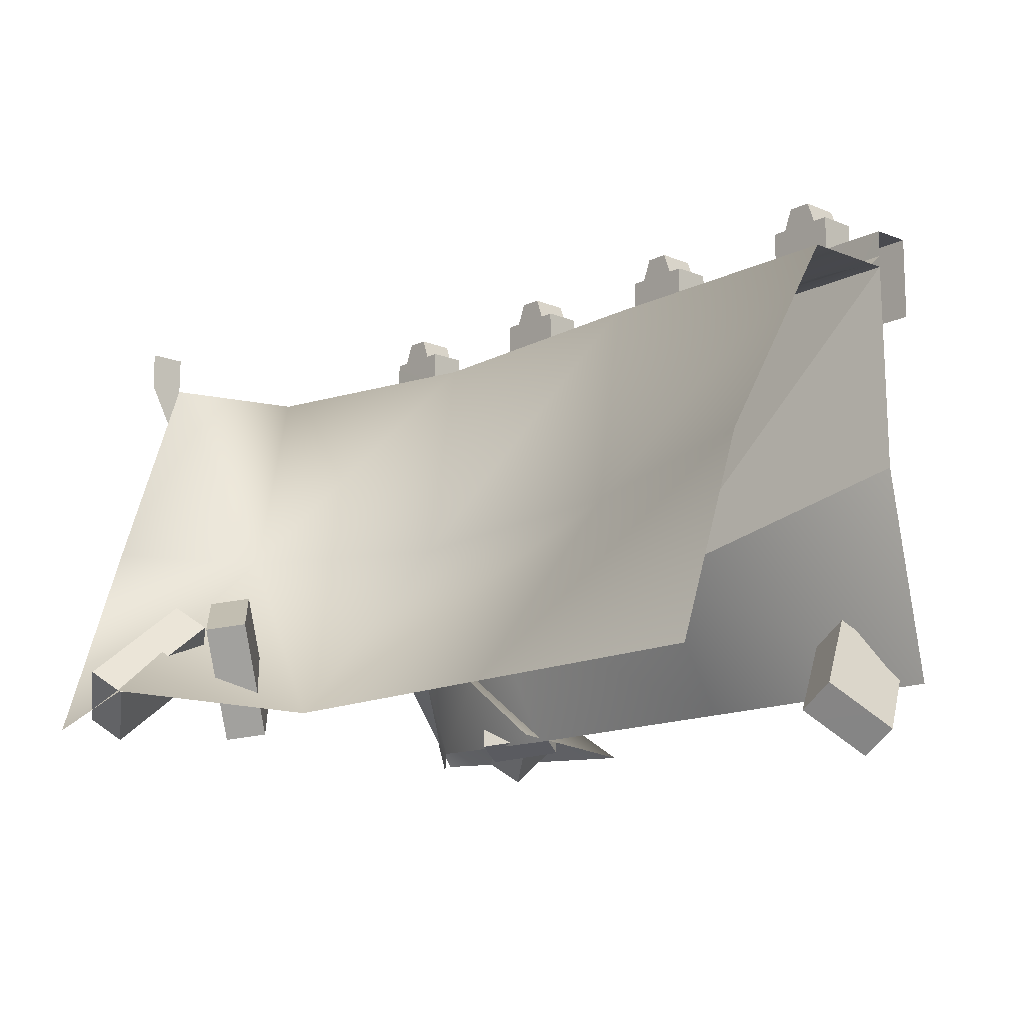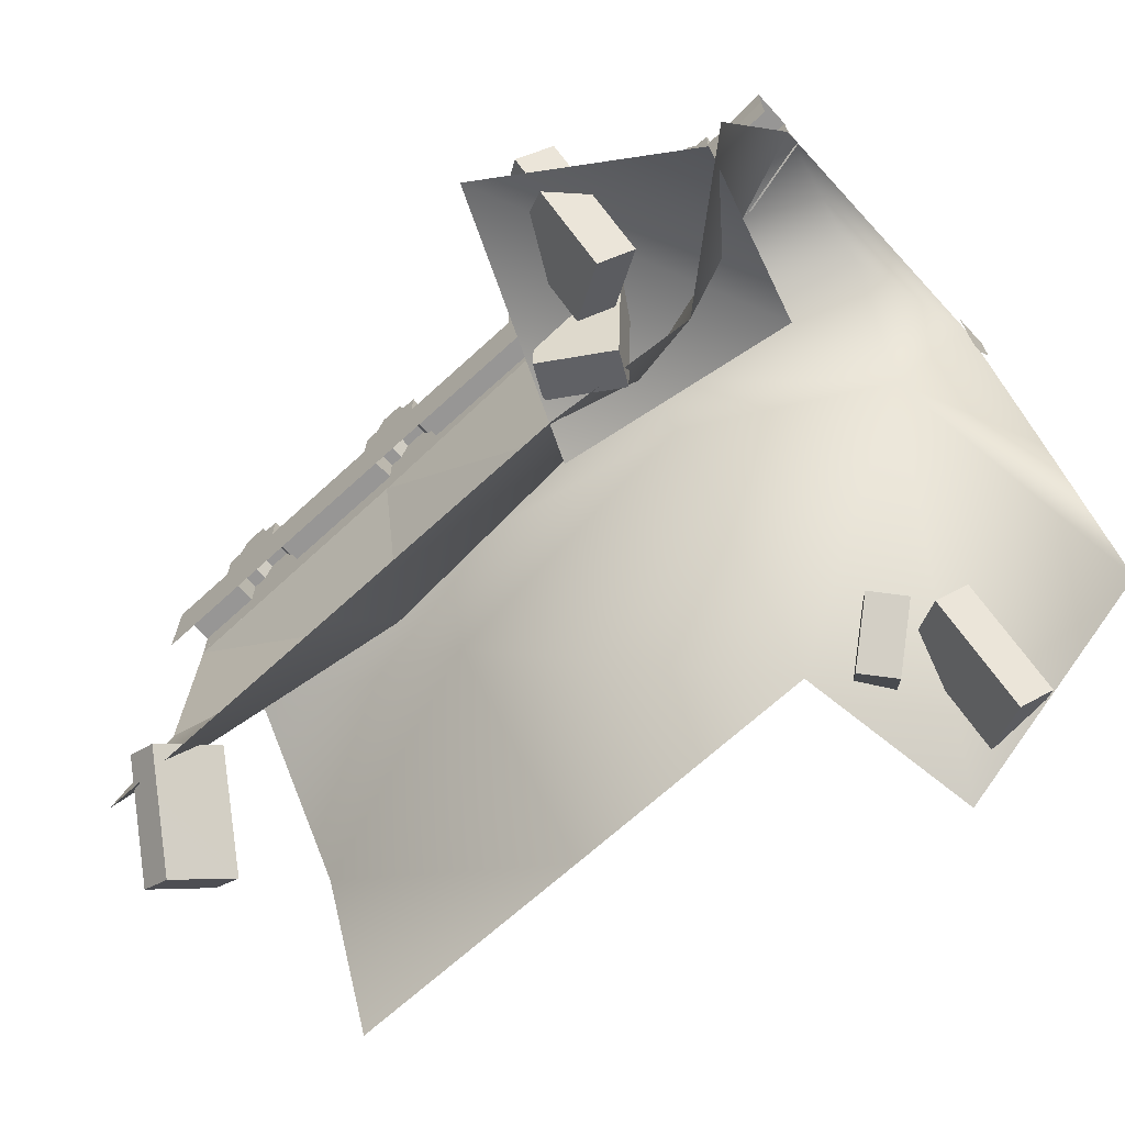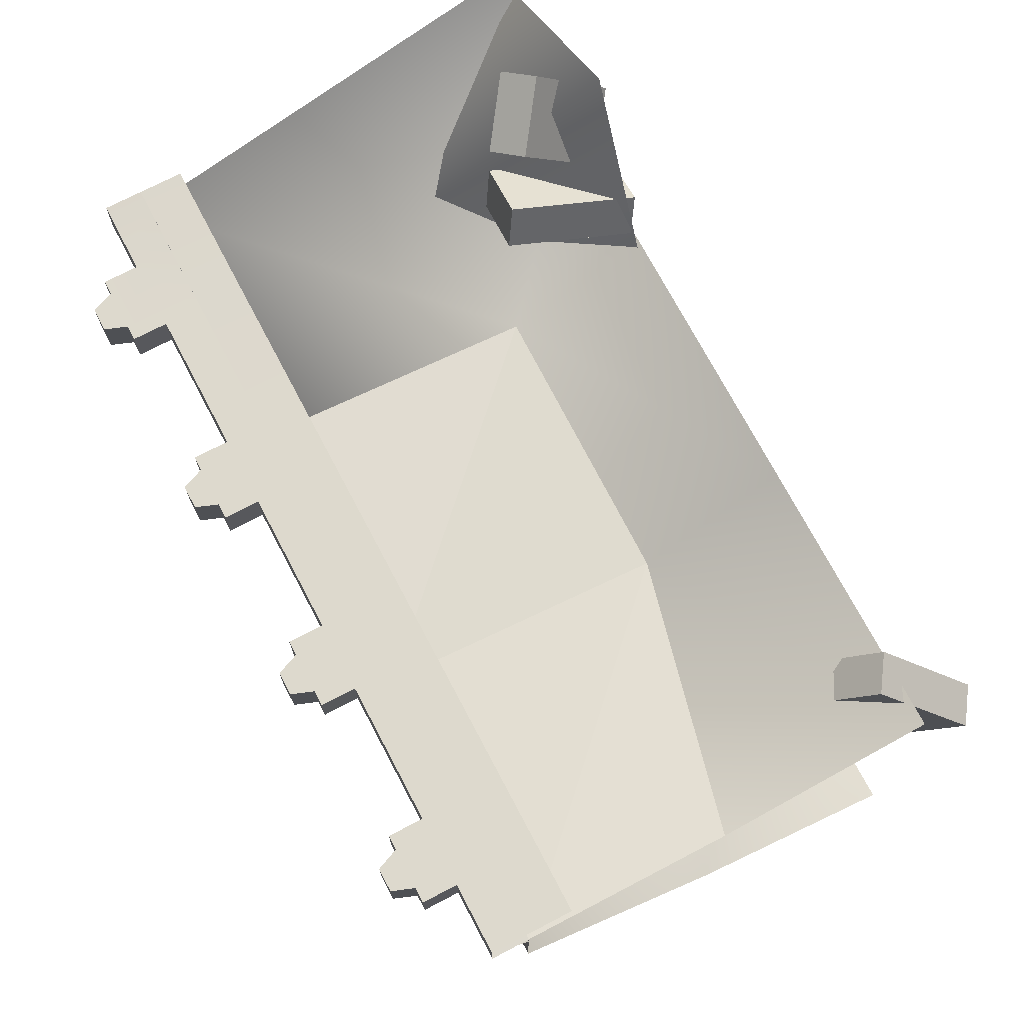
<metadata>
{"format":"obj","ext":"obj","renderer":"f3d","projection":"perspective","resolution":1024,"background":"white","views":[{"elev":-13.6,"azim":-131.8,"up":"+Y"},{"elev":-67.8,"azim":42.7,"up":"+Y"},{"elev":71.9,"azim":-117.7,"up":"+Z"}]}
</metadata>
<code>
g
v  -30.92 -33.7 8.125
v  -28.88 -30.7 4.096
v  -26.45 -32.34 4.096
v  -28.49 -35.35 8.125
v  -27.13 -28.11 14.22
v  -24.7 -29.76 14.22
v  -22.66 -26.75 10.19
v  -25.09 -25.11 10.19
v  -24.7 -29.76 14.22
v  -28.49 -35.35 8.125
v  -26.45 -32.34 4.096
v  -22.66 -26.75 10.19
v  -27.13 -28.11 14.22
v  -30.92 -33.7 8.125
v  -28.49 -35.35 8.125
v  -24.7 -29.76 14.22
v  -25.09 -25.11 10.19
v  -28.88 -30.7 4.096
v  -30.92 -33.7 8.125
v  -27.13 -28.11 14.22
v  -22.66 -26.75 10.19
v  -26.45 -32.34 4.096
v  -28.88 -30.7 4.096
v  -25.09 -25.11 10.19
v  30.01 -0.001444 9.979
v  9.916 0.000872 10.27
v  9.916 -20.07 8.016
v  20.57 -30 11.98
v  9.916 -30 12.88
v  30 -30 19.84
v  9.916 -20.07 8.016
v  9.916 0.000872 10.27
v  -10.08 0.000872 9.901
v  9.916 -30 12.88
v  9.916 -20.07 8.016
v  -10.08 -30 12.88
v  -10.08 -20.07 6.864
v  30.01 -0.001444 9.979
v  27.45 0.000872 -0.5112
v  9.916 0.000872 3.661
v  9.916 0.000872 10.27
v  30.01 -0.000866 -10.13
v  -10.08 0.000872 9.901
v  9.916 0.000872 10.27
v  -10.13 0.000872 2.921
v  9.916 0.000872 3.661
v  25.5 -15 -4.718
v  9.916 -30 -11.17
v  12.12 -15 2.9
v  9.916 -30 -11.17
v  -10.11 -30 -11.19
v  -10.11 -15 0.9829
v  12.12 -15 2.9
v  27.45 0.000872 -0.5112
v  30.01 -0.000866 -10.13
v  25.5 -15 -4.718
v  30.01 -15 -15.16
v  30.01 -30 -20.01
v  -10.11 -15 0.9829
v  -10.13 0.000872 2.921
v  9.916 0.000872 3.661
v  25.5 -15 -4.718
v  9.916 0.000872 3.661
v  27.45 0.000872 -0.5112
v  11.93 -29.67 -26.12
v  25.5 -15 -4.718
v  30.01 -30 -20.01
v  9.916 -30 -11.17
v  15.95 -29.43 27.6
v  22.94 -14.76 3.25
v  8.462 -29.76 10.2
v  22.94 -14.76 3.25
v  15.95 -29.43 27.6
v  28.47 -29.76 19.18
v  15.71 -21.36 -15.9
v  12.08 -24.23 -18.74
v  10.1 -23.82 -16.61
v  13.73 -20.95 -13.78
v  18.52 -28.98 -11.8
v  16.53 -28.57 -9.675
v  12.9 -31.43 -12.51
v  14.88 -31.84 -14.63
v  16.53 -28.57 -9.675
v  13.73 -20.95 -13.78
v  10.1 -23.82 -16.61
v  12.9 -31.43 -12.51
v  18.52 -28.98 -11.8
v  15.71 -21.36 -15.9
v  13.73 -20.95 -13.78
v  16.53 -28.57 -9.675
v  14.88 -31.84 -14.63
v  12.08 -24.23 -18.74
v  15.71 -21.36 -15.9
v  18.52 -28.98 -11.8
v  12.9 -31.43 -12.51
v  10.1 -23.82 -16.61
v  12.08 -24.23 -18.74
v  14.88 -31.84 -14.63
v  13.92 -21.85 18.59
v  18.54 -22.42 15.79
v  17.19 -21.47 13.37
v  12.57 -20.9 16.16
v  11.61 -30.39 16.52
v  10.26 -29.44 14.09
v  14.88 -30.02 11.3
v  16.22 -30.97 13.73
v  10.26 -29.44 14.09
v  12.57 -20.9 16.16
v  17.19 -21.47 13.37
v  14.88 -30.02 11.3
v  11.61 -30.39 16.52
v  13.92 -21.85 18.59
v  12.57 -20.9 16.16
v  10.26 -29.44 14.09
v  16.22 -30.97 13.73
v  18.54 -22.42 15.79
v  13.92 -21.85 18.59
v  11.61 -30.39 16.52
v  14.88 -30.02 11.3
v  17.19 -21.47 13.37
v  18.54 -22.42 15.79
v  16.22 -30.97 13.73
v  14.94 -23.38 23.42
v  18.8 -26.27 25.91
v  20.86 -24.61 24.64
v  17 -21.73 22.15
v  15.2 -29.12 16.37
v  17.26 -27.46 15.1
v  21.12 -30.35 17.59
v  19.07 -32 18.86
v  17.26 -27.46 15.1
v  17 -21.73 22.15
v  20.86 -24.61 24.64
v  21.12 -30.35 17.59
v  15.2 -29.12 16.37
v  14.94 -23.38 23.42
v  17 -21.73 22.15
v  17.26 -27.46 15.1
v  19.07 -32 18.86
v  18.8 -26.27 25.91
v  14.94 -23.38 23.42
v  15.2 -29.12 16.37
v  21.12 -30.35 17.59
v  20.86 -24.61 24.64
v  18.8 -26.27 25.91
v  19.07 -32 18.86
v  -10.08 -20.07 6.864
v  -10.08 0.000872 9.901
v  -30.05 -0.000864 9.805
v  -10.08 -30 12.88
v  -10.08 -20.07 6.864
v  -30.08 -30 12.88
v  -30.08 -14.91 10.02
v  -30.05 -0.000864 9.805
v  -10.08 0.000872 9.901
v  -30.08 0.000872 2.952
v  -10.13 0.000872 2.921
v  -10.11 -30 -11.19
v  -30.08 -15 -6.065
v  -30.08 -30 -11.17
v  -30.08 -15 -6.065
v  -30.08 0.000872 2.952
v  -10.13 0.000872 2.921
v  30.01 -2.813 -10.35
v  30.01 2.726 -10.11
v  30.01 2.726 -12.73
v  30.01 -0.002605 -12.73
v  30.01 -2.813 -10.35
v  30.01 -0.000866 -10.13
v  30.01 2.726 -10.11
v  -0.07263 -3.164 12.61
v  9.917 -3.164 12.61
v  9.917 -0.002599 12.61
v  -0.07263 -0.002599 12.61
v  -10.06 -3.164 12.61
v  -10.06 -0.002599 12.61
v  -20.01 -3.164 12.61
v  -20.04 -0.002599 12.61
v  -30.07 -3.164 12.61
v  -30.07 -0.002599 12.61
v  19.99 -3.164 12.61
v  30.01 -3.164 12.88
v  30.01 -0.002599 12.88
v  19.98 -0.002599 12.61
v  -20.14 -0.002599 9.835
v  -25.11 -0.002599 9.835
v  -25.11 2.726 9.835
v  -20.14 2.726 9.835
v  -23.39 6.775 12.61
v  -21.73 6.775 12.61
v  -21.8 6.775 9.835
v  -23.46 6.775 9.835
v  -25.04 -0.002599 12.61
v  -20.04 -0.002599 12.61
v  -20.08 2.726 12.61
v  -25.04 2.726 12.61
v  -25.04 5.225 12.61
v  -23.96 5.225 12.61
v  -21.1 5.225 12.61
v  -20.08 5.225 12.61
v  -23.39 6.775 12.61
v  -21.73 6.775 12.61
v  -15.09 -0.002599 12.61
v  -15.09 2.726 12.61
v  -25.11 2.726 9.835
v  -25.11 5.225 9.835
v  -24.03 5.225 9.835
v  -21.17 5.225 9.835
v  -20.14 5.225 9.835
v  -20.14 2.726 9.835
v  -21.8 6.775 9.835
v  -23.46 6.775 9.835
v  -20.14 2.726 9.835
v  -20.14 5.225 9.835
v  -20.08 5.225 12.61
v  -20.08 2.726 12.61
v  -20.14 5.225 9.835
v  -21.17 5.225 9.835
v  -21.1 5.225 12.61
v  -20.08 5.225 12.61
v  -21.17 5.225 9.835
v  -21.8 6.775 9.835
v  -21.73 6.775 12.61
v  -21.1 5.225 12.61
v  -23.96 5.225 12.61
v  -23.39 6.775 12.61
v  -23.46 6.775 9.835
v  -24.03 5.225 9.835
v  -24.03 5.225 9.835
v  -25.11 5.225 9.835
v  -25.04 5.225 12.61
v  -23.96 5.225 12.61
v  -25.11 2.726 9.835
v  -25.04 2.726 12.61
v  -25.04 5.225 12.61
v  -25.11 5.225 9.835
v  -30.07 2.726 12.61
v  -25.04 2.726 12.61
v  -25.11 2.726 9.835
v  -30.07 2.726 9.835
v  -30.07 -0.002599 12.61
v  -25.04 -0.002599 12.61
v  -25.04 2.726 12.61
v  -30.07 2.726 12.61
v  -25.11 -0.002599 9.835
v  -30.05 -0.000864 9.805
v  -30.07 2.726 9.835
v  -25.11 2.726 9.835
v  -20.14 2.726 9.835
v  -20.08 2.726 12.61
v  -15.09 2.726 12.61
v  -15.09 2.726 9.835
v  -15.09 2.726 9.835
v  -15.09 -0.002599 9.835
v  -5.144 -0.002599 9.835
v  -10.06 -0.002599 9.835
v  -10.06 2.726 9.835
v  -5.144 2.726 9.835
v  -8.387 6.775 12.61
v  -6.732 6.775 12.61
v  -6.8 6.775 9.835
v  -8.455 6.775 9.835
v  -10.06 -0.002599 12.61
v  -5.076 -0.002599 12.61
v  -5.076 2.726 12.61
v  -10.06 2.726 12.61
v  -10.06 5.225 12.61
v  -8.964 5.225 12.61
v  -6.097 5.225 12.61
v  -5.076 5.225 12.61
v  -8.387 6.775 12.61
v  -6.732 6.775 12.61
v  -0.07263 -0.002599 12.61
v  -0.07263 2.726 12.61
v  -10.06 2.726 9.835
v  -10.06 5.225 9.835
v  -9.032 5.225 9.835
v  -6.165 5.225 9.835
v  -5.144 5.225 9.835
v  -5.144 2.726 9.835
v  -6.8 6.775 9.835
v  -8.455 6.775 9.835
v  -5.144 2.726 9.835
v  -5.144 5.225 9.835
v  -5.076 5.225 12.61
v  -5.076 2.726 12.61
v  -5.144 5.225 9.835
v  -6.165 5.225 9.835
v  -6.097 5.225 12.61
v  -5.076 5.225 12.61
v  -6.165 5.225 9.835
v  -6.8 6.775 9.835
v  -6.732 6.775 12.61
v  -6.097 5.225 12.61
v  -8.964 5.225 12.61
v  -8.387 6.775 12.61
v  -8.455 6.775 9.835
v  -9.032 5.225 9.835
v  -9.032 5.225 9.835
v  -10.06 5.225 9.835
v  -10.06 5.225 12.61
v  -8.964 5.225 12.61
v  -10.06 2.726 9.835
v  -10.06 2.726 12.61
v  -10.06 5.225 12.61
v  -10.06 5.225 9.835
v  -15.09 2.726 12.61
v  -10.06 2.726 12.61
v  -10.06 2.726 9.835
v  -15.09 2.726 9.835
v  -15.09 -0.002599 12.61
v  -10.06 -0.002599 12.61
v  -10.06 2.726 12.61
v  -15.09 2.726 12.61
v  -10.06 -0.002599 9.835
v  -15.09 -0.002599 9.835
v  -15.09 2.726 9.835
v  -10.06 2.726 9.835
v  -5.144 2.726 9.835
v  -5.076 2.726 12.61
v  -0.07263 2.726 12.61
v  -0.07263 2.726 9.835
v  -0.07263 2.726 9.835
v  -0.07263 -0.002599 9.835
v  9.917 -0.002599 9.835
v  4.893 -0.002599 9.835
v  4.893 2.726 9.835
v  9.917 2.726 9.835
v  6.613 6.775 12.61
v  8.268 6.775 12.61
v  8.2 6.775 9.835
v  6.545 6.775 9.835
v  4.961 -0.002599 12.61
v  9.917 -0.002599 12.61
v  9.917 2.726 12.61
v  4.961 2.726 12.61
v  4.957 5.225 12.61
v  6.036 5.225 12.61
v  8.903 5.225 12.61
v  9.917 5.225 12.61
v  6.613 6.775 12.61
v  8.268 6.775 12.61
v  14.91 -0.002599 12.61
v  14.91 2.726 12.61
v  4.893 2.726 9.835
v  4.889 5.225 9.835
v  5.968 5.225 9.835
v  8.835 5.225 9.835
v  9.917 5.225 9.835
v  9.917 2.726 9.835
v  8.2 6.775 9.835
v  6.545 6.775 9.835
v  9.917 2.726 9.835
v  9.917 5.225 9.835
v  9.917 5.225 12.61
v  9.917 2.726 12.61
v  9.917 5.225 9.835
v  8.835 5.225 9.835
v  8.903 5.225 12.61
v  9.917 5.225 12.61
v  8.835 5.225 9.835
v  8.2 6.775 9.835
v  8.268 6.775 12.61
v  8.903 5.225 12.61
v  6.036 5.225 12.61
v  6.613 6.775 12.61
v  6.545 6.775 9.835
v  5.968 5.225 9.835
v  5.968 5.225 9.835
v  4.889 5.225 9.835
v  4.957 5.225 12.61
v  6.036 5.225 12.61
v  4.893 2.726 9.835
v  4.961 2.726 12.61
v  4.957 5.225 12.61
v  4.889 5.225 9.835
v  -0.07263 2.726 12.61
v  4.961 2.726 12.61
v  4.893 2.726 9.835
v  -0.07263 2.726 9.835
v  -0.07263 -0.002599 12.61
v  4.961 -0.002599 12.61
v  4.961 2.726 12.61
v  -0.07263 2.726 12.61
v  4.893 -0.002599 9.835
v  -0.07263 -0.002599 9.835
v  -0.07263 2.726 9.835
v  4.893 2.726 9.835
v  9.917 2.726 9.835
v  9.917 2.726 12.61
v  14.91 2.726 12.61
v  14.91 2.726 9.835
v  14.91 2.726 9.835
v  14.91 -0.002599 9.835
v  25.05 -0.002599 9.835
v  19.89 -0.002599 9.835
v  19.89 2.726 9.835
v  25.11 2.726 9.835
v  21.61 6.775 12.61
v  23.27 6.775 12.61
v  23.2 6.775 9.835
v  21.54 6.775 9.835
v  19.98 -0.002599 12.61
v  24.92 -0.002599 12.61
v  24.92 2.726 12.61
v  19.96 2.726 12.61
v  19.96 5.225 12.61
v  21.04 5.225 12.61
v  23.9 5.225 12.61
v  24.92 5.225 12.61
v  21.61 6.775 12.61
v  23.27 6.775 12.61
v  30.01 -0.002599 12.88
v  30.01 2.726 12.88
v  19.89 2.726 9.835
v  19.89 5.225 9.835
v  20.97 5.225 9.835
v  23.83 5.225 9.835
v  24.86 5.225 9.835
v  25.11 2.726 9.835
v  23.2 6.775 9.835
v  21.54 6.775 9.835
v  25.11 2.726 9.835
v  24.86 5.225 9.835
v  24.92 5.225 12.61
v  24.92 2.726 12.61
v  24.86 5.225 9.835
v  23.83 5.225 9.835
v  23.9 5.225 12.61
v  24.92 5.225 12.61
v  23.83 5.225 9.835
v  23.2 6.775 9.835
v  23.27 6.775 12.61
v  23.9 5.225 12.61
v  21.04 5.225 12.61
v  21.61 6.775 12.61
v  21.54 6.775 9.835
v  20.97 5.225 9.835
v  20.97 5.225 9.835
v  19.89 5.225 9.835
v  19.96 5.225 12.61
v  21.04 5.225 12.61
v  19.89 2.726 9.835
v  19.96 2.726 12.61
v  19.96 5.225 12.61
v  19.89 5.225 9.835
v  14.91 2.726 12.61
v  19.96 2.726 12.61
v  19.89 2.726 9.835
v  14.91 2.726 9.835
v  14.91 -0.002599 12.61
v  19.98 -0.002599 12.61
v  19.96 2.726 12.61
v  14.91 2.726 12.61
v  19.89 -0.002599 9.835
v  14.91 -0.002599 9.835
v  14.91 2.726 9.835
v  19.89 2.726 9.835
v  25.11 2.726 9.835
v  24.92 2.726 12.61
v  30.01 2.726 12.88
v  30.01 2.726 9.984
v  25.05 -0.002599 9.835
v  30.01 2.726 9.984
v  30.01 -0.001444 9.979
v  9.919 -0.01907 8.617
v  -10.08 0.8338 9.821
v  9.919 0.8338 9.821
v  5.731 -0.01907 7.939
v  -5.363 -0.01907 8.557
v  -10.08 -0.01907 7.416
v  30.01 -0.01907 8.84
v  9.919 0.8338 9.821
v  30.01 0.8338 9.969
v  24.36 -0.01907 7.416
v  16.55 -0.01907 8.341
v  9.919 -0.01907 8.617
v  -30.07 -0.01907 8.84
v  -30.07 0.8338 9.821
v  -10.08 0.8338 9.821
v  -15.35 -0.01907 8.388
v  -10.08 -0.01907 7.416
v  -10.08 -20.07 6.864
v  9.916 -20.07 8.016
v  -10.08 0.000872 9.901
v  -30.08 -14.91 10.02
v  -10.08 -20.07 6.864
v  -30.05 -0.000864 9.805
v  30.01 -3.164 -11.07
v  -25.53 -0.01907 8.051
v  15.17 -23.38 -16.76
v  19.03 -26.27 -14.27
v  21.09 -24.61 -15.54
v  17.23 -21.72 -18.03
v  15.43 -29.12 -23.81
v  17.49 -27.46 -25.08
v  21.35 -30.35 -22.59
v  19.29 -32 -21.32
v  17.49 -27.46 -25.08
v  17.23 -21.72 -18.03
v  21.09 -24.61 -15.54
v  21.35 -30.35 -22.59
v  15.43 -29.12 -23.81
v  15.17 -23.38 -16.76
v  17.23 -21.72 -18.03
v  17.49 -27.46 -25.08
v  19.29 -32 -21.32
v  19.03 -26.27 -14.27
v  15.17 -23.38 -16.76
v  15.43 -29.12 -23.81
v  21.35 -30.35 -22.59
v  21.09 -24.61 -15.54
v  19.03 -26.27 -14.27
v  19.29 -32 -21.32
g Object58-Pivot
f 1 2 3
f 4 1 3
f 5 6 7
f 8 5 7
f 9 10 11
f 12 9 11
f 13 14 15
f 16 13 15
f 17 18 19
f 20 17 19
f 21 22 23
f 24 21 23
f 25 26 27
f 28 25 27
f 29 28 27
f 28 30 25
f 31 32 33
f 34 35 36
f 37 36 35
f 38 39 40
f 41 38 40
f 42 39 38
f 43 44 45
f 46 45 44
f 47 48 49
f 50 51 52
f 53 50 52
f 54 55 56
f 57 56 55
f 56 57 58
f 49 59 60
f 61 49 60
f 62 53 63
f 64 62 63
f 65 66 67
f 66 65 68
f 69 70 71
f 72 73 74
f 75 76 77
f 78 75 77
f 79 80 81
f 82 79 81
f 83 84 85
f 86 83 85
f 87 88 89
f 90 87 89
f 91 92 93
f 94 91 93
f 95 96 97
f 98 95 97
f 99 100 101
f 102 99 101
f 103 104 105
f 106 103 105
f 107 108 109
f 110 107 109
f 111 112 113
f 114 111 113
f 115 116 117
f 118 115 117
f 119 120 121
f 122 119 121
f 123 124 125
f 126 123 125
f 127 128 129
f 130 127 129
f 131 132 133
f 134 131 133
f 135 136 137
f 138 135 137
f 139 140 141
f 142 139 141
f 143 144 145
f 146 143 145
f 147 148 149
f 150 151 152
f 153 152 151
f 154 155 156
f 157 156 155
f 59 158 159
f 158 160 159
f 52 161 162
f 163 52 162
f 164 165 166
f 167 164 166
f 168 169 170
f 171 172 173
f 173 174 171
f 175 171 174
f 174 176 175
f 177 175 176
f 176 178 177
f 179 177 178
f 178 180 179
f 181 182 183
f 172 181 184
f 184 173 172
f 183 184 181
f 185 186 187
f 187 188 185
f 189 190 191
f 191 192 189
f 193 194 195
f 195 196 193
f 195 197 196
f 195 198 197
f 195 199 198
f 195 200 199
f 201 198 199
f 199 202 201
f 195 194 203
f 203 204 195
f 205 206 207
f 205 207 208
f 205 208 209
f 205 209 210
f 211 208 207
f 207 212 211
f 213 214 215
f 215 216 213
f 217 218 219
f 219 220 217
f 221 222 223
f 223 224 221
f 225 226 227
f 227 228 225
f 229 230 231
f 231 232 229
f 233 234 235
f 235 236 233
f 237 238 239
f 239 240 237
f 241 242 243
f 243 244 241
f 245 246 247
f 247 248 245
f 249 250 251
f 251 252 249
f 185 188 253
f 253 254 185
f 255 256 257
f 257 258 255
f 259 260 261
f 261 262 259
f 263 264 265
f 265 266 263
f 265 267 266
f 265 268 267
f 265 269 268
f 265 270 269
f 271 268 269
f 269 272 271
f 265 264 273
f 273 274 265
f 275 276 277
f 275 277 278
f 275 278 279
f 275 279 280
f 281 278 277
f 277 282 281
f 283 284 285
f 285 286 283
f 287 288 289
f 289 290 287
f 291 292 293
f 293 294 291
f 295 296 297
f 297 298 295
f 299 300 301
f 301 302 299
f 303 304 305
f 305 306 303
f 307 308 309
f 309 310 307
f 311 312 313
f 313 314 311
f 315 316 317
f 317 318 315
f 319 320 321
f 321 322 319
f 255 258 323
f 323 324 255
f 325 326 327
f 327 328 325
f 329 330 331
f 331 332 329
f 333 334 335
f 335 336 333
f 335 337 336
f 335 338 337
f 335 339 338
f 335 340 339
f 341 338 339
f 339 342 341
f 335 334 343
f 343 344 335
f 345 346 347
f 345 347 348
f 345 348 349
f 345 349 350
f 351 348 347
f 347 352 351
f 353 354 355
f 355 356 353
f 357 358 359
f 359 360 357
f 361 362 363
f 363 364 361
f 365 366 367
f 367 368 365
f 369 370 371
f 371 372 369
f 373 374 375
f 375 376 373
f 377 378 379
f 379 380 377
f 381 382 383
f 383 384 381
f 385 386 387
f 387 388 385
f 389 390 391
f 391 392 389
f 325 328 393
f 393 394 325
f 395 396 397
f 397 398 395
f 399 400 401
f 401 402 399
f 403 404 405
f 405 406 403
f 405 407 406
f 405 408 407
f 405 409 408
f 405 410 409
f 411 408 409
f 409 412 411
f 405 404 413
f 413 414 405
f 415 416 417
f 415 417 418
f 415 418 419
f 415 419 420
f 421 418 417
f 417 422 421
f 423 424 425
f 425 426 423
f 427 428 429
f 429 430 427
f 431 432 433
f 433 434 431
f 435 436 437
f 437 438 435
f 439 440 441
f 441 442 439
f 443 444 445
f 445 446 443
f 447 448 449
f 449 450 447
f 451 452 453
f 453 454 451
f 455 456 457
f 457 458 455
f 459 460 461
f 461 462 459
f 463 398 464
f 464 465 395
f 466 467 468
f 469 467 466
f 470 467 469
f 471 467 470
f 472 473 474
f 475 473 472
f 476 473 475
f 477 473 476
f 478 479 480
f 481 478 480
f 482 481 480
f 483 484 485
f 486 487 488
f 489 164 167
f 490 478 481
f 491 492 493
f 494 491 493
f 495 496 497
f 498 495 497
f 499 500 501
f 502 499 501
f 503 504 505
f 506 503 505
f 507 508 509
f 510 507 509
f 511 512 513
f 514 511 513
g

</code>
